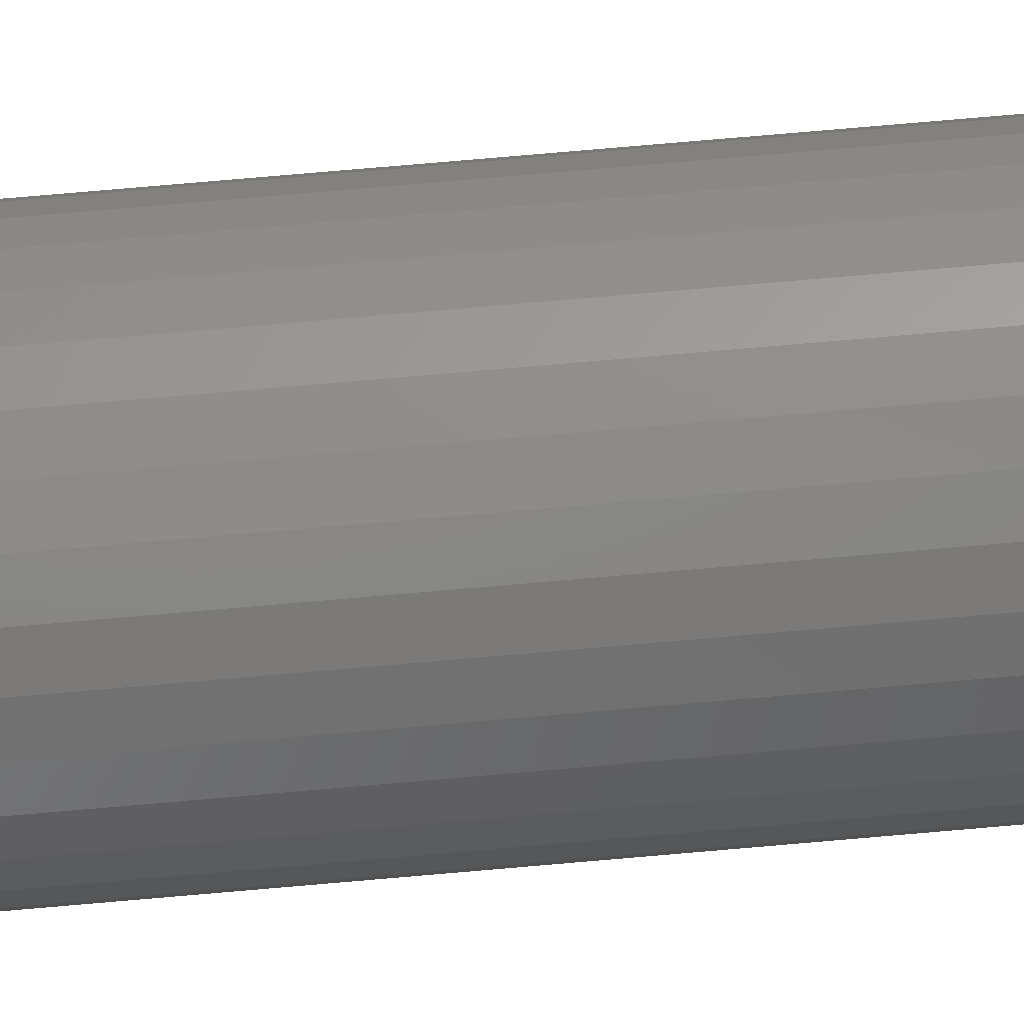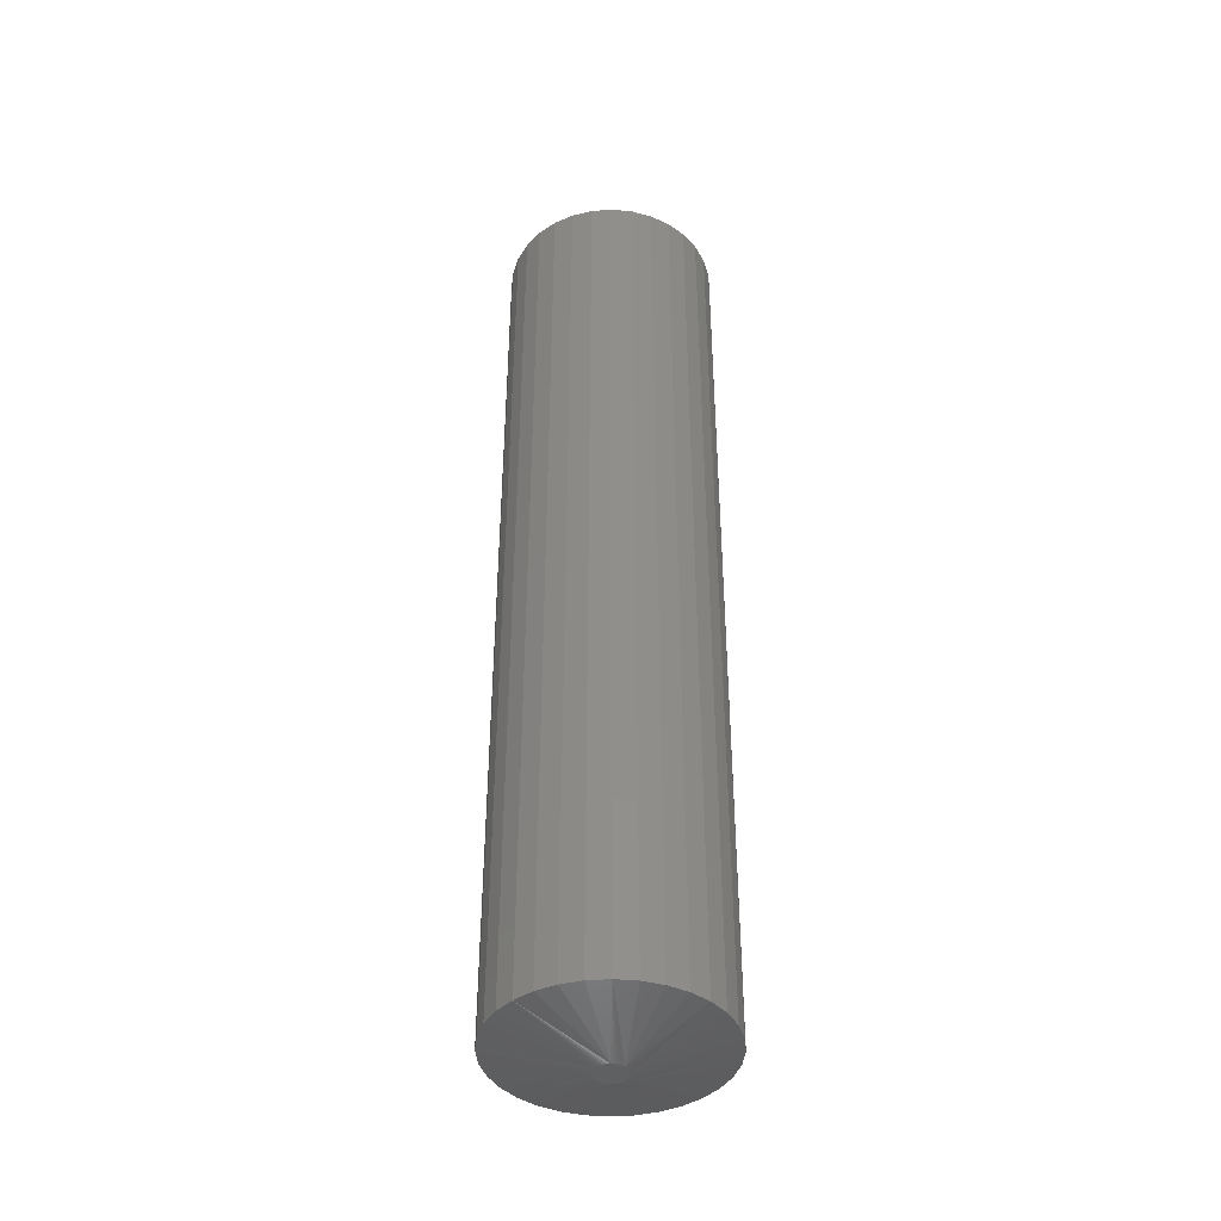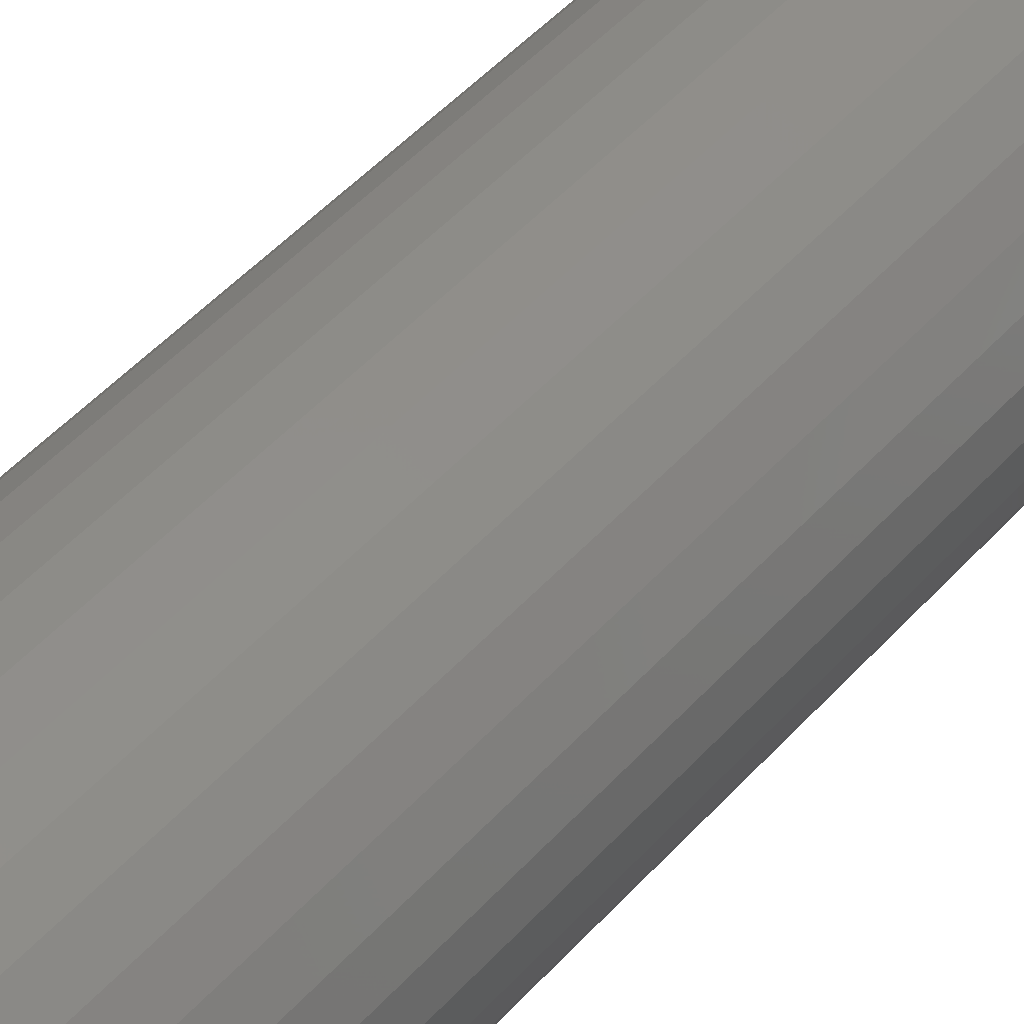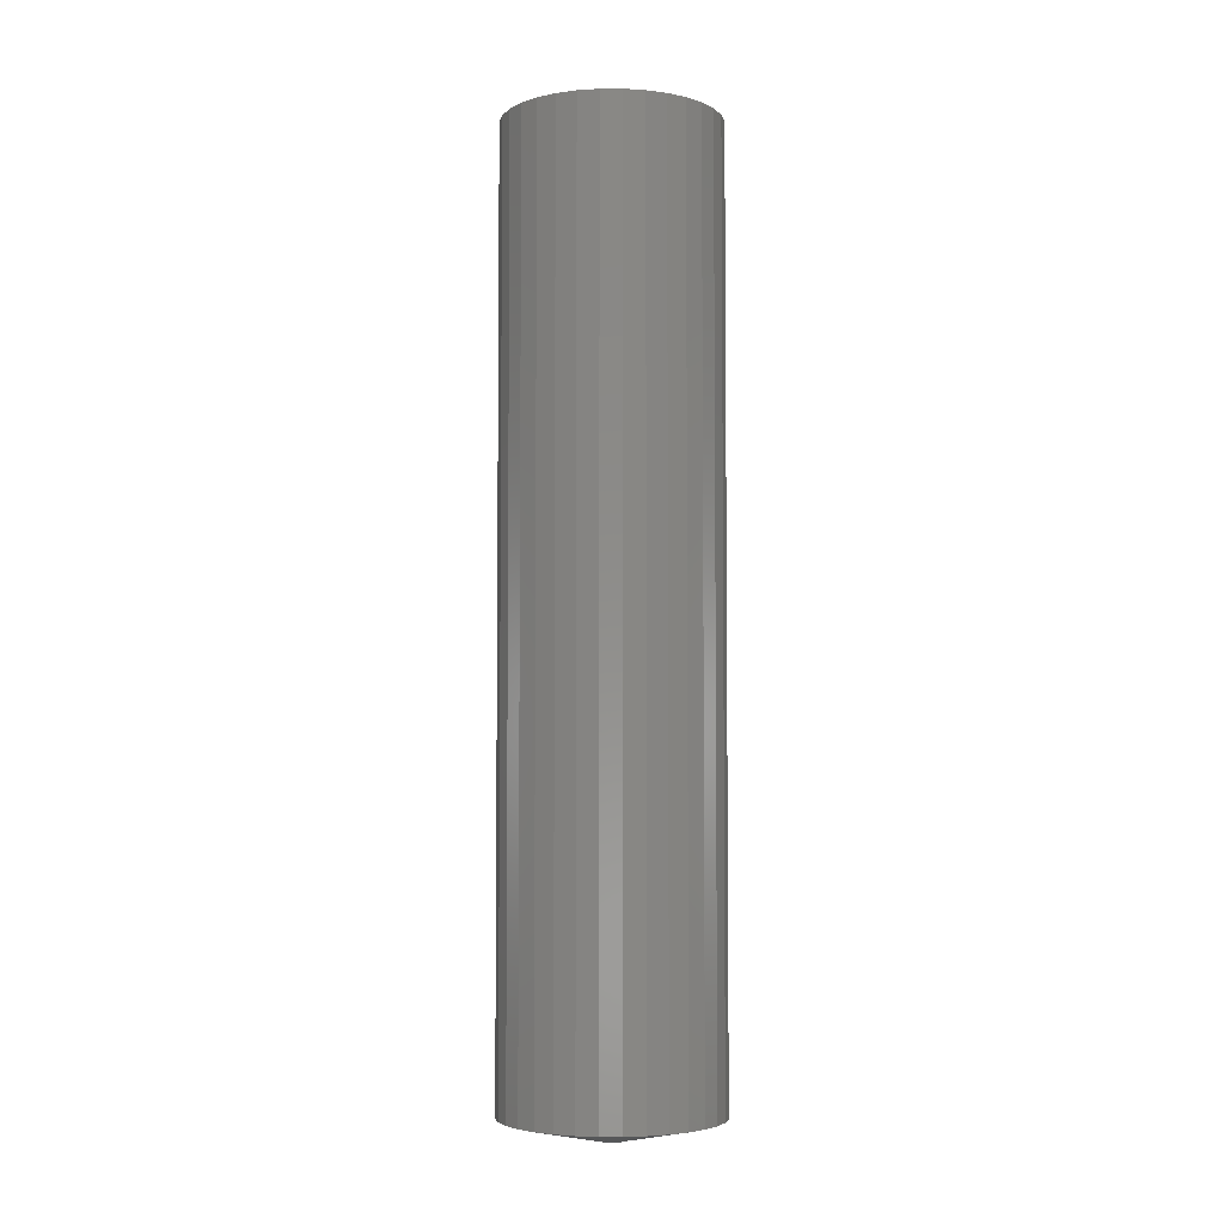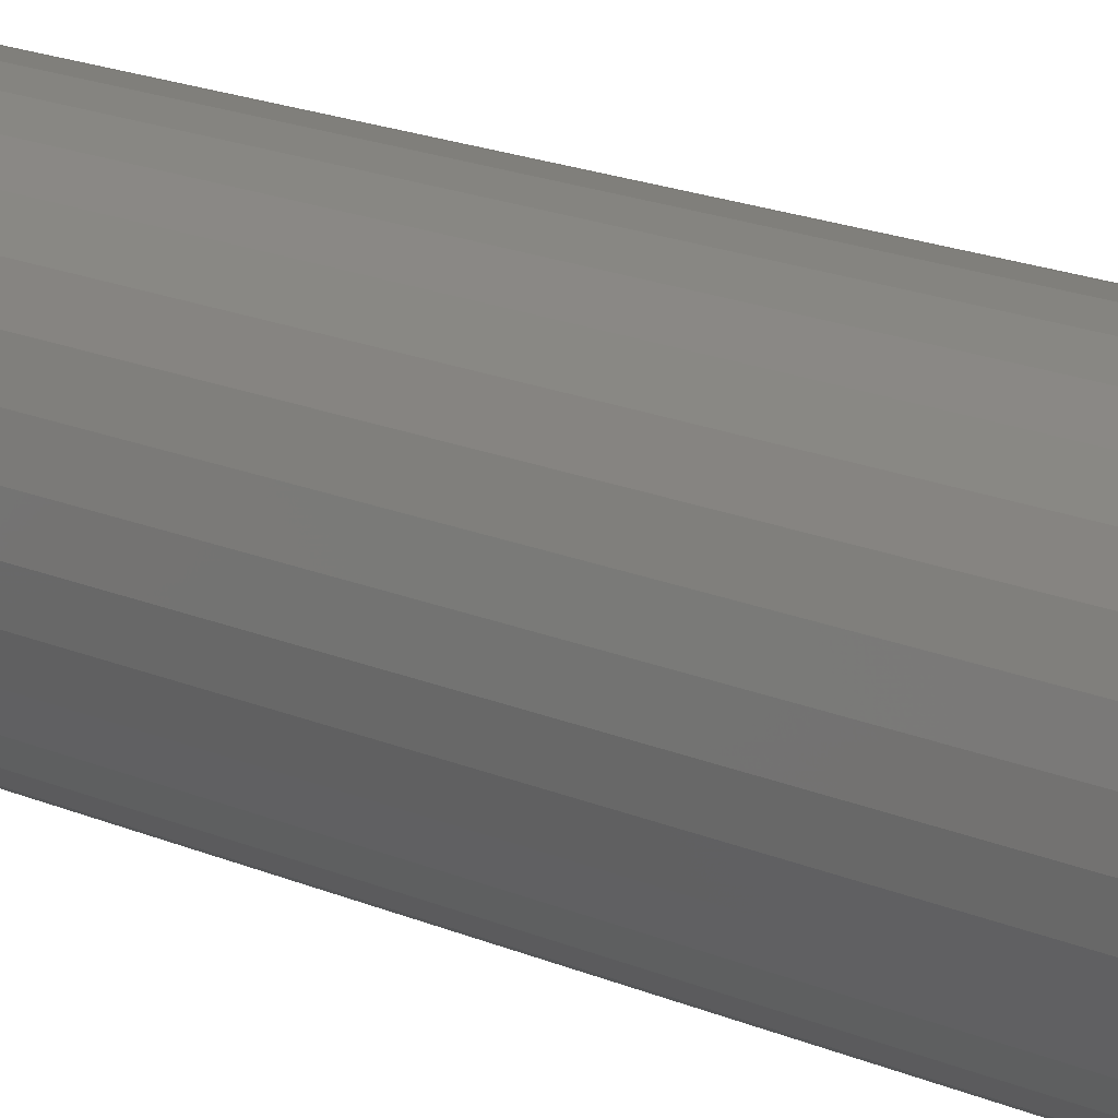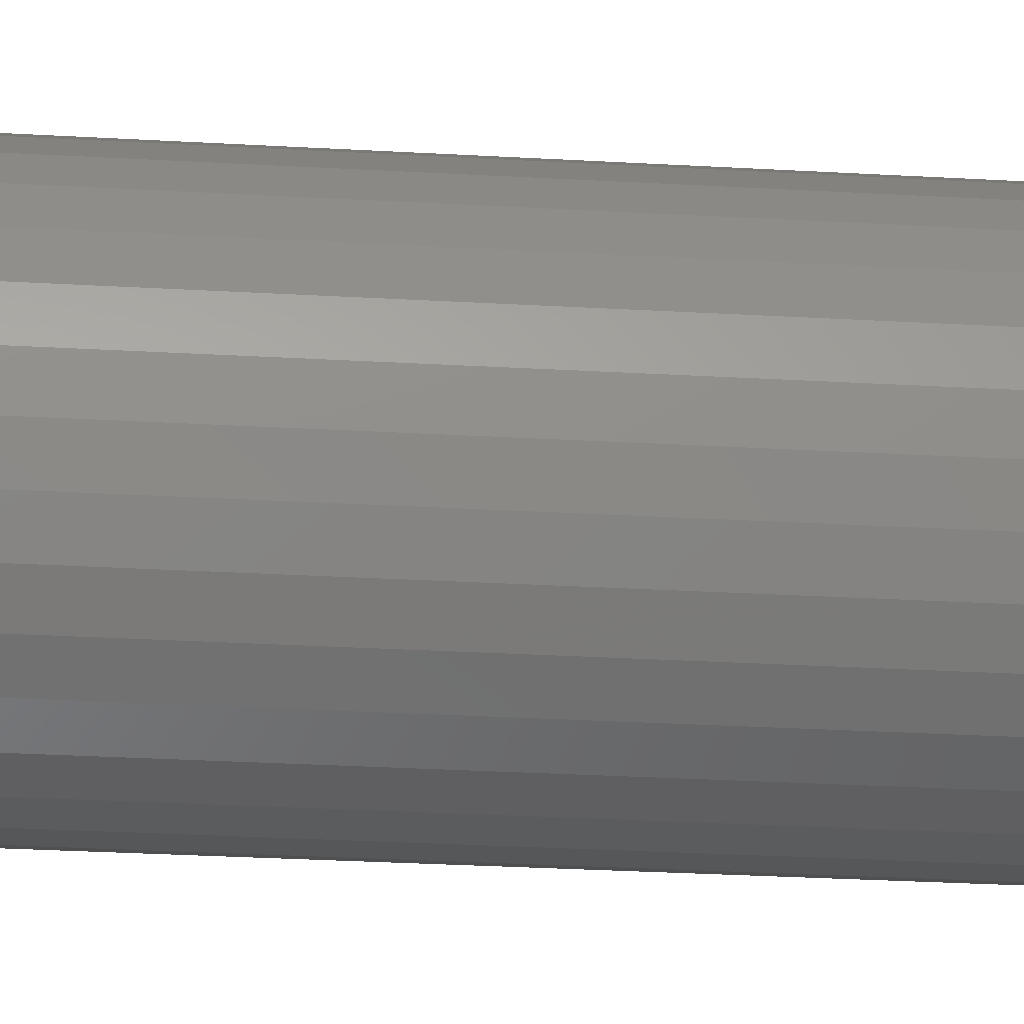
<metadata>
{"format":"stl","ext":"stl","renderer":"f3d","projection":"perspective","resolution":1024,"background":"white","views":[{"elev":78.6,"azim":-94.9,"up":"+Z"},{"elev":-41.5,"azim":44.3,"up":"+Y"},{"elev":41.6,"azim":36.3,"up":"+Z"},{"elev":-4.5,"azim":28.5,"up":"+Y"},{"elev":16.3,"azim":-46.8,"up":"+Z"},{"elev":-22.6,"azim":-96.2,"up":"+Z"}]}
</metadata>
<code>
# stl→obj: 128 verts, 252 faces
v 0.08388 -0.01562 -3.118e-17
v 0.08388 -0.7344 -3.118e-17
v 0.08229 -0.01562 -0.01617
v 0.08229 -0.7344 -0.01617
v 0.07757 -0.01562 -0.03172
v 0.07757 -0.7344 -0.03172
v 0.06991 -0.01562 -0.04605
v 0.06991 -0.7344 -0.04605
v 0.0596 -0.01562 -0.05862
v 0.0596 -0.7344 -0.05862
v 0.04704 -0.01562 -0.06892
v 0.04704 -0.7344 -0.06892
v 0.03271 -0.01562 -0.07658
v 0.03271 -0.7344 -0.07658
v 0.01716 -0.01562 -0.0813
v 0.01716 -0.7344 -0.0813
v 0.0009868 -0.01562 -0.08289
v 0.0009868 -0.7344 -0.08289
v -0.01519 -0.01562 -0.0813
v -0.01519 -0.7344 -0.0813
v -0.03074 -0.01562 -0.07658
v -0.03074 -0.7344 -0.07658
v -0.04507 -0.01562 -0.06892
v -0.04507 -0.7344 -0.06892
v -0.05763 -0.01562 -0.05862
v -0.05763 -0.7344 -0.05862
v -0.06794 -0.01562 -0.04605
v -0.06794 -0.7344 -0.04605
v -0.0756 -0.01562 -0.03172
v -0.0756 -0.7344 -0.03172
v -0.08032 -0.01562 -0.01617
v -0.08032 -0.7344 -0.01617
v -0.08191 -0.01562 9.426e-18
v -0.08191 -0.7344 9.426e-18
v -0.08032 -0.01562 0.01617
v -0.08032 -0.7344 0.01617
v -0.0756 -0.01562 0.03172
v -0.0756 -0.7344 0.03172
v -0.06794 -0.01562 0.04605
v -0.06794 -0.7344 0.04605
v -0.05763 -0.01562 0.05862
v -0.05763 -0.7344 0.05862
v -0.04507 -0.01562 0.06892
v -0.04507 -0.7344 0.06892
v -0.03074 -0.01562 0.07658
v -0.03074 -0.7344 0.07658
v -0.01519 -0.01562 0.0813
v -0.01519 -0.7344 0.0813
v 0.0009868 -0.01562 0.08289
v 0.0009868 -0.7344 0.08289
v 0.01716 -0.01562 0.0813
v 0.01716 -0.7344 0.0813
v 0.03271 -0.01562 0.07658
v 0.03271 -0.7344 0.07658
v 0.04704 -0.01562 0.06892
v 0.04704 -0.7344 0.06892
v 0.0596 -0.01562 0.05862
v 0.0596 -0.7344 0.05862
v 0.06991 -0.01562 0.04605
v 0.06991 -0.7344 0.04605
v 0.07757 -0.01562 0.03172
v 0.07757 -0.7344 0.03172
v 0.08229 -0.01562 0.01617
v 0.08229 -0.7344 0.01617
v 0.007977 -0.75 0.01046
v -0.00791 -0.75 0.008897
v 0.009884 -0.75 0.008897
v -0.009475 -0.75 0.00699
v 0.01145 -0.75 0.00699
v -0.01064 -0.75 0.004815
v 0.01261 -0.75 0.004815
v 0.01261 -0.75 -0.004815
v -0.009475 -0.75 -0.00699
v 0.01145 -0.75 -0.00699
v -0.00791 -0.75 -0.008897
v 0.009884 -0.75 -0.008897
v -0.006003 -0.75 -0.01046
v -0.006003 -0.75 0.01046
v 0.005802 -0.75 0.01162
v 0.003442 -0.75 0.01234
v 0.0009868 -0.75 0.01258
v -0.001468 -0.75 0.01234
v -0.003828 -0.75 0.01162
v 0.007977 -0.75 -0.01046
v -0.003828 -0.75 -0.01162
v -0.001468 -0.75 -0.01234
v 0.0009868 -0.75 -0.01258
v 0.003442 -0.75 -0.01234
v 0.005802 -0.75 -0.01162
v 0.01333 -0.75 0.002455
v -0.01135 -0.75 0.002455
v 0.01357 -0.75 -1.398e-17
v -0.0116 -0.75 1.812e-10
v 0.01333 -0.75 -0.002455
v -0.01135 -0.75 -0.002455
v -0.01064 -0.75 -0.004815
v 0.009884 5.753e-18 0.008897
v -0.00791 4.765e-18 0.008897
v 0.007977 5.647e-18 0.01046
v -0.009475 4.678e-18 0.00699
v 0.01145 5.84e-18 0.00699
v -0.01064 4.614e-18 0.004815
v 0.01261 5.904e-18 0.004815
v 0.01145 5.84e-18 -0.00699
v -0.009475 4.678e-18 -0.00699
v 0.01261 5.904e-18 -0.004815
v -0.00791 4.765e-18 -0.008897
v 0.009884 5.753e-18 -0.008897
v -0.006003 4.871e-18 -0.01046
v -0.006003 4.871e-18 0.01046
v -0.003828 4.992e-18 0.01162
v -0.001468 5.123e-18 0.01234
v 0.0009868 5.259e-18 0.01258
v 0.003442 5.395e-18 0.01234
v 0.005802 5.526e-18 0.01162
v 0.007977 5.647e-18 -0.01046
v 0.005802 5.526e-18 -0.01162
v 0.003442 5.395e-18 -0.01234
v 0.0009868 5.259e-18 -0.01258
v -0.001468 5.123e-18 -0.01234
v -0.003828 4.992e-18 -0.01162
v -0.01064 4.614e-18 -0.004815
v -0.01135 4.574e-18 -0.002455
v 0.01333 5.944e-18 -0.002455
v -0.0116 4.56e-18 1.812e-10
v 0.01357 5.957e-18 -1.373e-17
v -0.01135 4.574e-18 0.002455
v 0.01333 5.944e-18 0.002455
f 1 2 3
f 3 2 4
f 3 4 5
f 5 4 6
f 5 6 7
f 7 6 8
f 7 8 9
f 9 8 10
f 9 10 11
f 11 10 12
f 11 12 13
f 13 12 14
f 13 14 15
f 15 14 16
f 15 16 17
f 17 16 18
f 17 18 19
f 19 18 20
f 19 20 21
f 21 20 22
f 21 22 23
f 23 22 24
f 23 24 25
f 25 24 26
f 25 26 27
f 27 26 28
f 27 28 29
f 29 28 30
f 29 30 31
f 31 30 32
f 31 32 33
f 33 32 34
f 33 34 35
f 35 34 36
f 35 36 37
f 37 36 38
f 37 38 39
f 39 38 40
f 39 40 41
f 41 40 42
f 41 42 43
f 43 42 44
f 43 44 45
f 45 44 46
f 45 46 47
f 47 46 48
f 47 48 49
f 49 48 50
f 49 50 51
f 51 50 52
f 51 52 53
f 53 52 54
f 53 54 55
f 55 54 56
f 55 56 57
f 57 56 58
f 57 58 59
f 59 58 60
f 59 60 61
f 61 60 62
f 61 62 63
f 63 62 64
f 63 64 1
f 1 64 2
f 65 66 67
f 66 68 67
f 67 68 69
f 69 68 70
f 69 70 71
f 72 73 74
f 74 73 75
f 74 75 76
f 75 77 76
f 78 66 65
f 78 65 79
f 78 79 80
f 78 80 81
f 78 81 82
f 78 82 83
f 84 76 77
f 84 77 85
f 84 85 86
f 84 86 87
f 84 87 88
f 84 88 89
f 71 70 90
f 90 70 91
f 90 91 92
f 92 91 93
f 92 93 94
f 94 93 95
f 94 95 72
f 72 95 96
f 72 96 73
f 2 92 94
f 2 94 72
f 2 72 74
f 2 74 76
f 76 10 8
f 76 8 6
f 76 6 4
f 76 4 2
f 26 75 73
f 26 73 96
f 26 96 95
f 26 95 93
f 93 34 32
f 93 32 30
f 93 30 28
f 93 28 26
f 18 87 86
f 18 86 85
f 18 85 77
f 18 77 75
f 75 26 24
f 75 24 22
f 75 22 20
f 75 20 18
f 10 76 84
f 10 84 89
f 10 89 88
f 10 88 87
f 87 18 16
f 87 16 14
f 87 14 12
f 87 12 10
f 34 93 91
f 34 91 70
f 34 70 68
f 34 68 66
f 66 42 40
f 66 40 38
f 66 38 36
f 66 36 34
f 58 67 69
f 58 69 71
f 58 71 90
f 58 90 92
f 92 2 64
f 92 64 62
f 92 62 60
f 92 60 58
f 50 81 80
f 50 80 79
f 50 79 65
f 50 65 67
f 67 58 56
f 67 56 54
f 67 54 52
f 67 52 50
f 42 66 78
f 42 78 83
f 42 83 82
f 42 82 81
f 81 50 48
f 81 48 46
f 81 46 44
f 81 44 42
f 97 98 99
f 97 100 98
f 101 100 97
f 102 100 101
f 103 102 101
f 104 105 106
f 107 105 104
f 108 107 104
f 108 109 107
f 110 111 112
f 110 112 113
f 110 113 114
f 110 114 115
f 110 115 99
f 110 99 98
f 116 117 118
f 116 118 119
f 116 119 120
f 116 120 121
f 116 121 109
f 116 109 108
f 105 122 106
f 106 122 123
f 106 123 124
f 124 123 125
f 124 125 126
f 126 125 127
f 126 127 128
f 128 127 102
f 128 102 103
f 1 108 104
f 1 104 106
f 1 106 124
f 1 124 126
f 108 1 3
f 108 3 5
f 108 5 7
f 108 7 9
f 25 125 123
f 25 123 122
f 25 122 105
f 25 105 107
f 125 25 27
f 125 27 29
f 125 29 31
f 125 31 33
f 17 107 109
f 17 109 121
f 17 121 120
f 17 120 119
f 107 17 19
f 107 19 21
f 107 21 23
f 107 23 25
f 9 119 118
f 9 118 117
f 9 117 116
f 9 116 108
f 119 9 11
f 119 11 13
f 119 13 15
f 119 15 17
f 33 98 100
f 33 100 102
f 33 102 127
f 33 127 125
f 98 33 35
f 98 35 37
f 98 37 39
f 98 39 41
f 57 126 128
f 57 128 103
f 57 103 101
f 57 101 97
f 126 57 59
f 126 59 61
f 126 61 63
f 126 63 1
f 49 97 99
f 49 99 115
f 49 115 114
f 49 114 113
f 97 49 51
f 97 51 53
f 97 53 55
f 97 55 57
f 41 113 112
f 41 112 111
f 41 111 110
f 41 110 98
f 113 41 43
f 113 43 45
f 113 45 47
f 113 47 49

</code>
